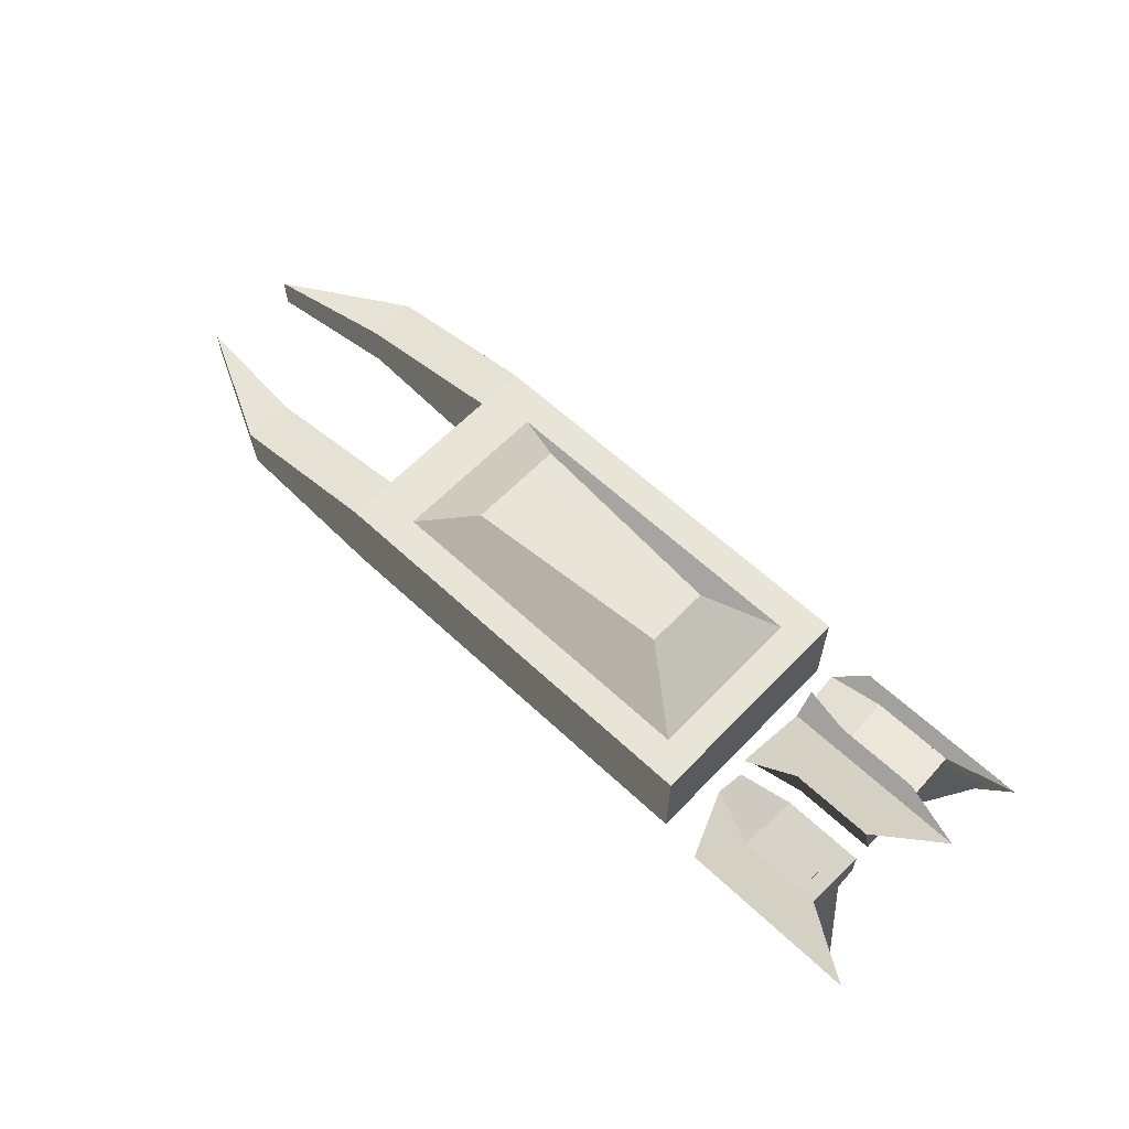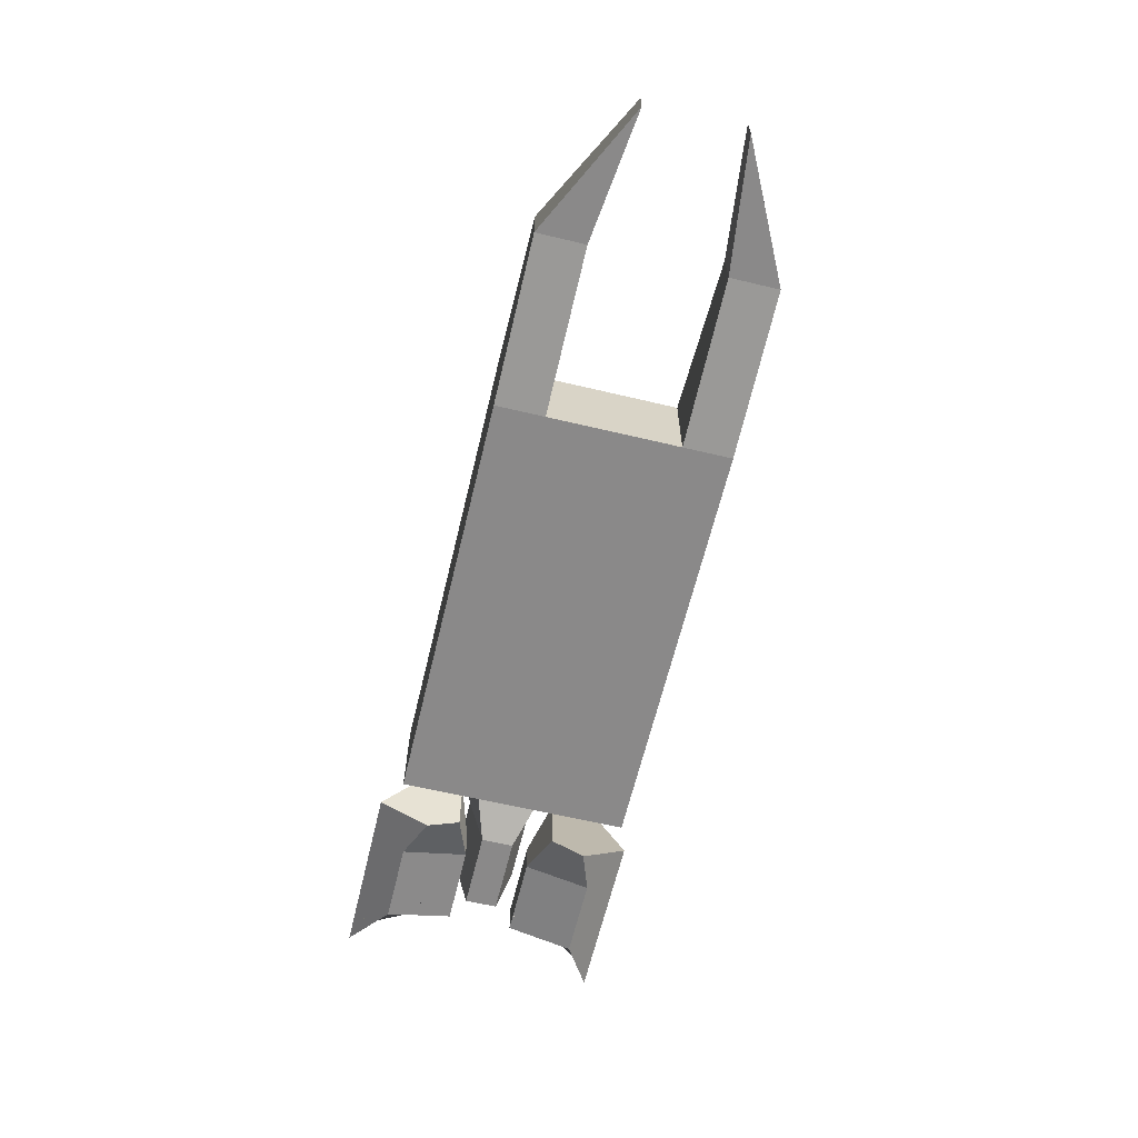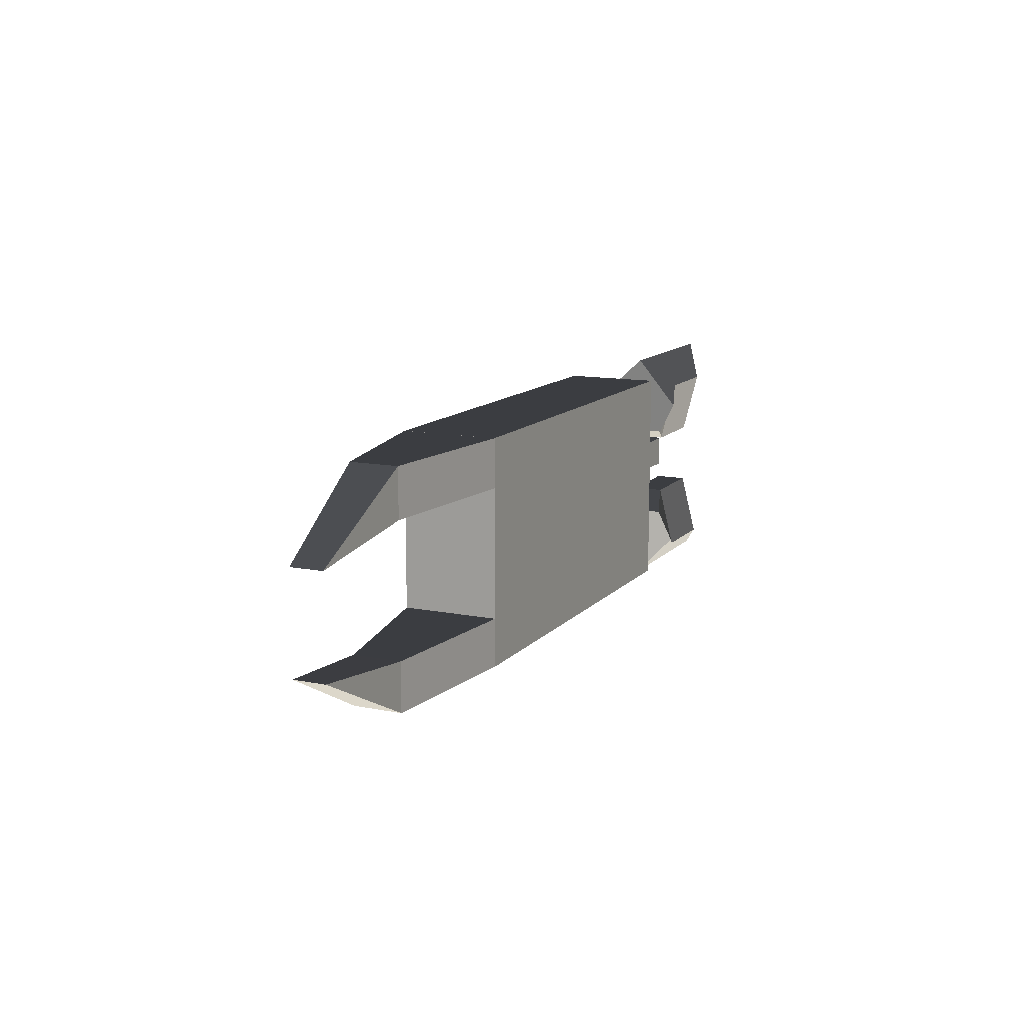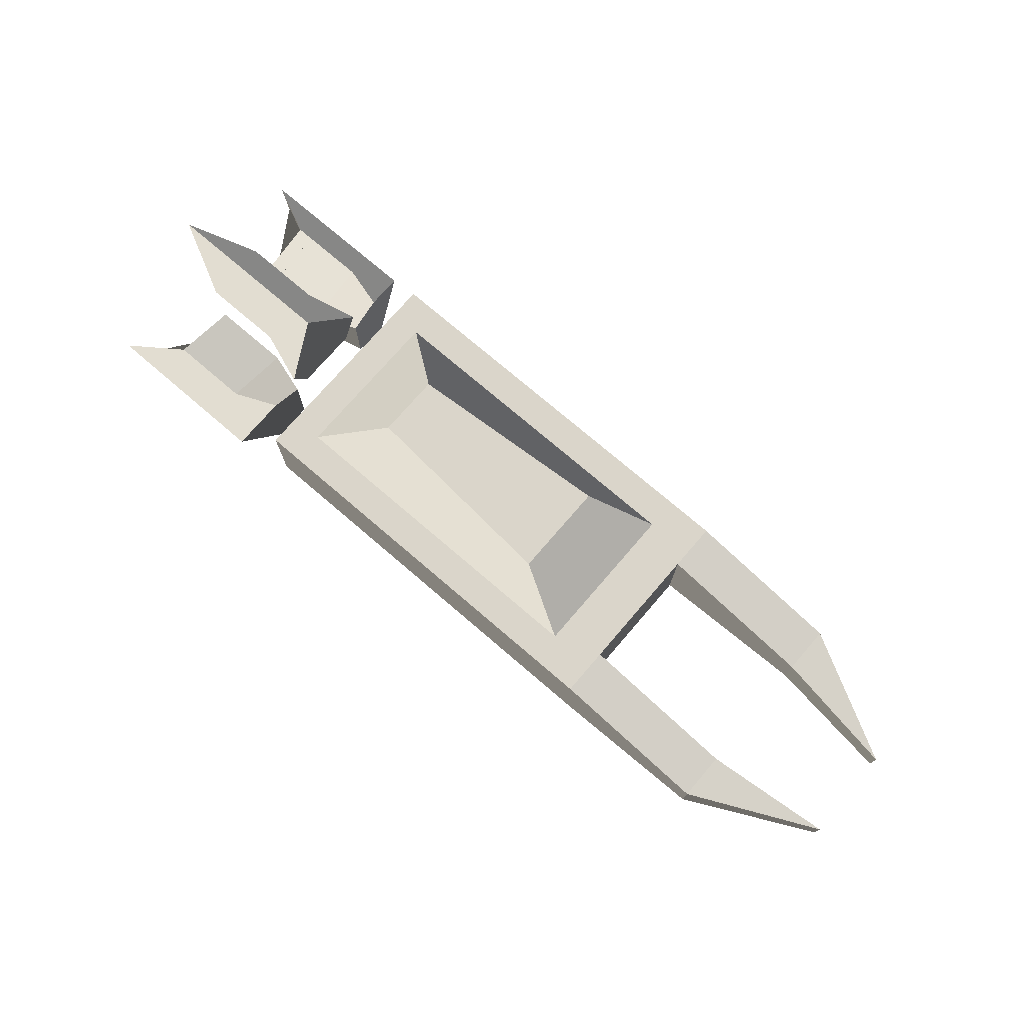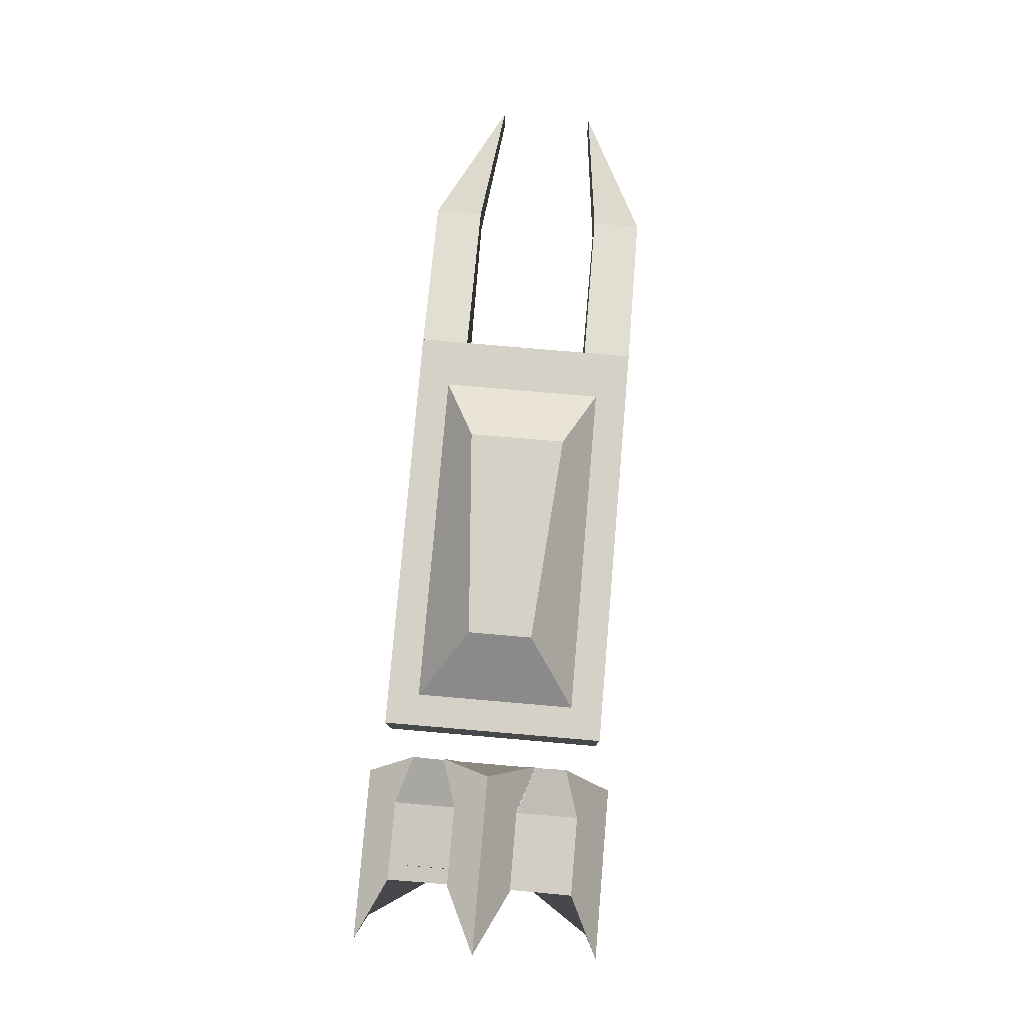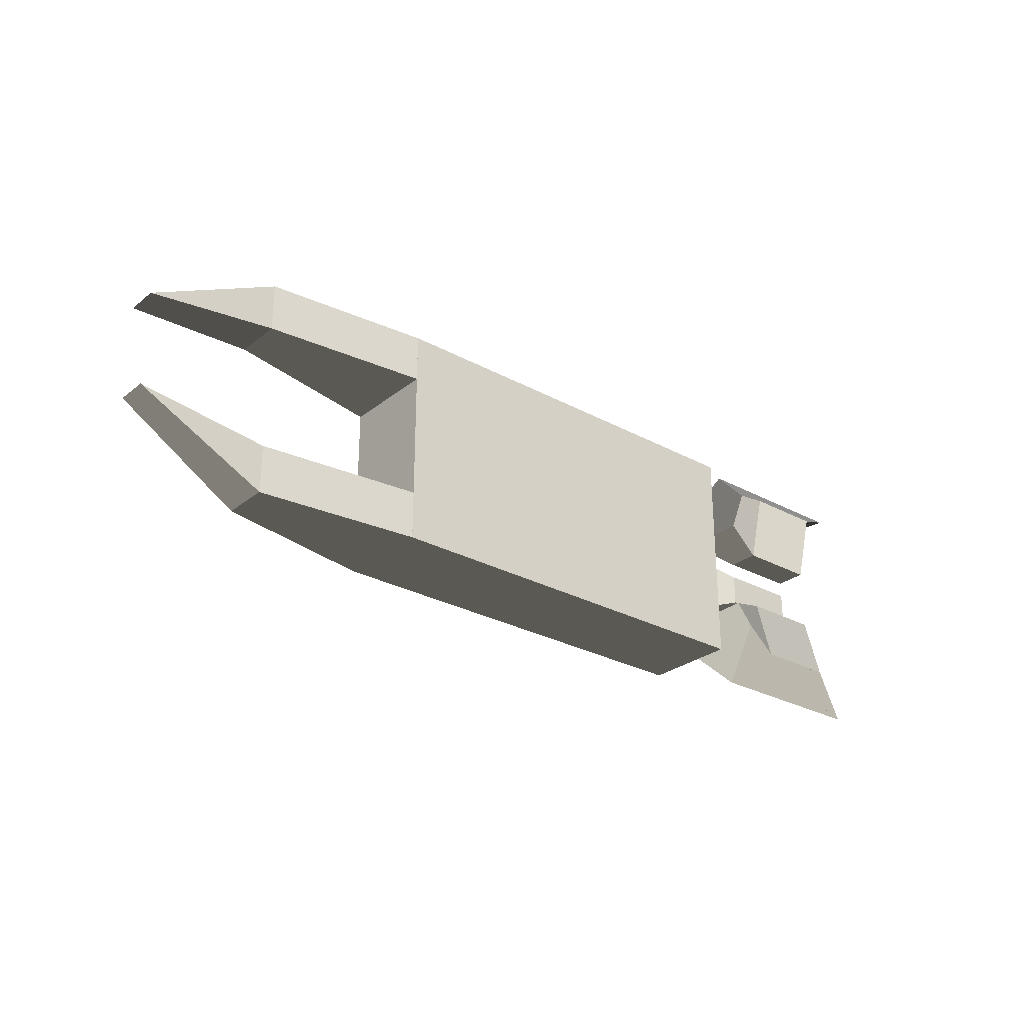
<metadata>
{"format":"obj","ext":"obj","renderer":"f3d","projection":"perspective","resolution":1024,"background":"white","views":[{"elev":61.3,"azim":43.6,"up":"+Y"},{"elev":-63.3,"azim":-103.5,"up":"+Y"},{"elev":12.4,"azim":-65.0,"up":"+Z"},{"elev":74.2,"azim":-139.3,"up":"+Y"},{"elev":79.2,"azim":94.9,"up":"+Y"},{"elev":-27.7,"azim":-39.8,"up":"+Z"}]}
</metadata>
<code>
o bully1
v -7 1.5 0.75
v -5 1.75 1
v -5 1.75 1.75
v -7 1 0.75
v -5 1 1
v -5 0.9999 1.75
v -2.5 0.7502 1
v -2.5 0.7498 1.75
v -2.5 2.25 1.749
v -2.5 2.25 1
v -7 1.5 -0.75
v -5 1.75 -1.75
v -5 1.75 -1
v -7 1 -0.75
v -5 1 -1.75
v -5 1 -0.9997
v -2.5 0.75 -1.75
v -2.5 0.7502 -0.9997
v -2.5 2.25 -1
v -2.5 2.25 -1.75
v -2.5 2.25 1.75
v 4 2.25 1.75
v 4 0.75 1.75
v -2.5 0.75 1.75
v -2.5 2.25 -1.75
v 4 2.25 -1.75
v 4 0.75 -1.75
v -2.5 0.75 -1.75
v -2.5 2.25 -1.75
v 4 2.25 -1.75
v 4 2.25 1.75
v -2.5 2.25 1.75
v 4 2.25 1.75
v 4 2.25 -1.75
v 4 0.75 -1.75
v 4 0.75 1.75
v -0.75 3 0.75
v 2.5 3 0.5
v 3.5 2.25 1.25
v -1.75 2.25 1.25
v -0.75 3 -0.75
v 2.5 3 -0.5
v 3.5 2.25 -1.25
v -1.75 2.25 -1.25
v 5.25 1.5 0.25
v 5.25 2.5 0.5
v 6.25 3 0
v 5.25 2.5 -0.5
v 5.25 1.5 -0.2499
v 4.5 1.75 0.5004
v 4.5 2.251 0.7496
v 4.75 3 0
v 4.5 2.25 -0.7498
v 4.5 1.75 -0.5001
v 6.25 1.5 0.25
v 6.25 2.5 0.5
v 7.25 3 0
v 6.25 2.5 -0.5
v 6.25 1.5 -0.2499
v 7.25 3 0
v 6.25 2.5 0.5
v 6.25 2.5 -0.5
v 7.5 3 0
v 6.5 2.5 0.5
v 6.5 2.5 -0.5
v 6.5 1.5 0.25
v 6.5 1.5 -0.25
v 6.25 1.5 -0.25
v 6.25 1.5 0.25
v 5.25 1 0.5002
v 5.25 0.7498 1.5
v 6.25 1.25 2
v 5.25 1.75 1.5
v 5.25 1.5 0.5002
v 4.5 0.7497 0.75
v 4.5 0.5005 1.25
v 4.75 1.25 2
v 4.5 2 1.25
v 4.5 1.75 0.75
v 6.25 1 0.5002
v 6.25 0.7498 1.5
v 7.25 1.25 2
v 6.25 1.75 1.5
v 6.25 1.5 0.5002
v 7.25 1.25 2
v 6.25 0.7498 1.5
v 6.25 1.75 1.5
v 7.5 1.25 2
v 6.5 0.7498 1.5
v 6.5 1.75 1.5
v 6.5 1.001 0.4999
v 6.5 1.498 0.4998
v 6.25 1.498 0.4998
v 6.25 1.001 0.4999
v 5.25 1.5 -0.5001
v 5.25 1.75 -1.5
v 6.25 1.25 -2
v 5.25 0.75 -1.5
v 5.25 1 -0.5001
v 4.5 1.75 -0.75
v 4.5 2 -1.25
v 4.75 1.25 -2
v 4.5 0.5002 -1.25
v 4.5 0.75 -0.75
v 6.25 1.5 -0.5001
v 6.25 1.75 -1.5
v 7.25 1.25 -2
v 6.25 0.75 -1.5
v 6.25 1 -0.5001
v 7.25 1.25 -2
v 6.25 1.75 -1.5
v 6.25 0.7498 -1.5
v 7.5 1.25 -2
v 6.5 1.75 -1.5
v 6.5 0.7498 -1.5
v 6.5 1.499 -0.4999
v 6.5 1.001 -0.4999
v 6.25 1.001 -0.4999
v 6.25 1.499 -0.4999
f 3 2 1
f 5 6 4
f 2 5 4 1
f 6 3 1 4
f 8 6 5 7
f 9 3 6 8
f 10 2 3 9
f 7 5 2 10
f 10 9 8 7
f 13 12 11
f 15 16 14
f 12 15 14 11
f 16 13 11 14
f 18 16 15 17
f 19 13 16 18
f 20 12 13 19
f 17 15 12 20
f 20 19 18 17
f 24 23 22 21
f 27 28 25 26
f 28 24 21 25
f 28 27 23 24
f 32 31 30 29
f 36 35 34 33
f 40 39 38 37
f 43 44 41 42
f 37 38 42 41
f 44 40 37 41
f 39 43 42 38
f 44 43 39 40
f 52 53 54 50 51
f 47 52 51 46
f 48 53 52 47
f 49 54 53 48
f 54 49 45 50
f 46 51 50 45
f 56 46 45 55
f 57 47 46 56
f 58 48 47 57
f 59 49 48 58
f 55 45 49 59
f 59 58 57 56 55
f 62 61 60
f 64 65 63
f 61 64 63 60
f 65 62 60 63
f 67 65 64 66
f 68 62 65 67
f 69 61 62 68
f 66 64 61 69
f 69 68 67 66
f 77 78 79 75 76
f 72 77 76 71
f 73 78 77 72
f 74 79 78 73
f 79 74 70 75
f 71 76 75 70
f 81 71 70 80
f 82 72 71 81
f 83 73 72 82
f 84 74 73 83
f 80 70 74 84
f 84 83 82 81 80
f 87 86 85
f 89 90 88
f 86 89 88 85
f 90 87 85 88
f 92 90 89 91
f 93 87 90 92
f 94 86 87 93
f 91 89 86 94
f 94 93 92 91
f 102 103 104 100 101
f 97 102 101 96
f 98 103 102 97
f 99 104 103 98
f 104 99 95 100
f 96 101 100 95
f 106 96 95 105
f 107 97 96 106
f 108 98 97 107
f 109 99 98 108
f 105 95 99 109
f 109 108 107 106 105
f 112 111 110
f 114 115 113
f 111 114 113 110
f 115 112 110 113
f 117 115 114 116
f 118 112 115 117
f 119 111 112 118
f 116 114 111 119
f 119 118 117 116

</code>
